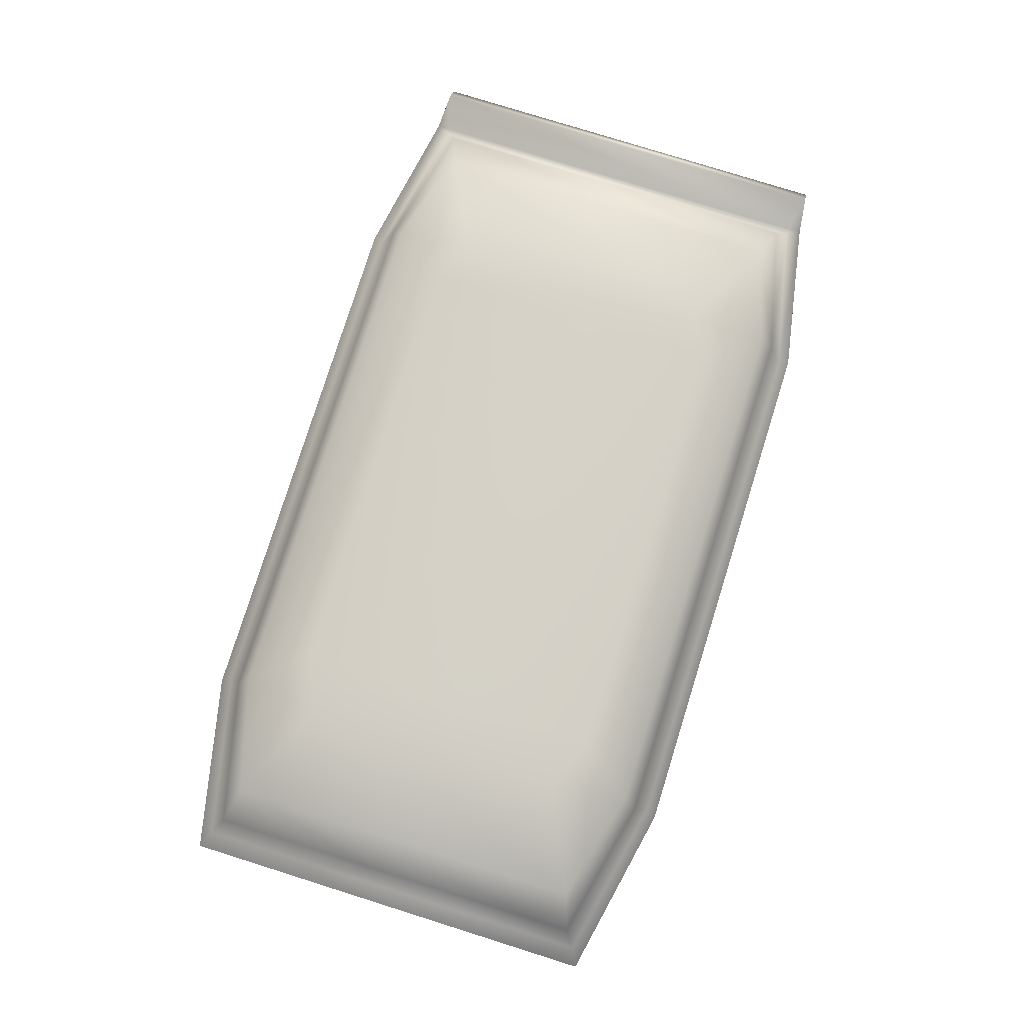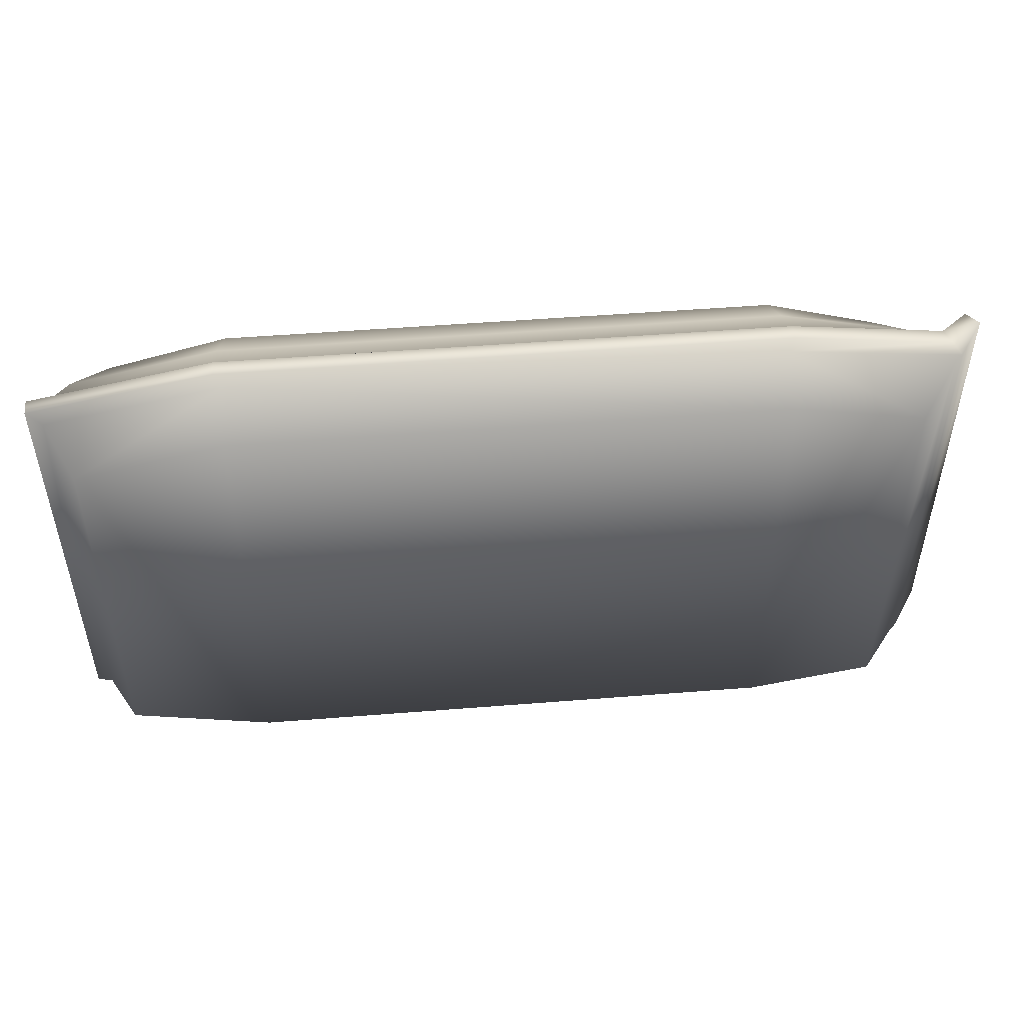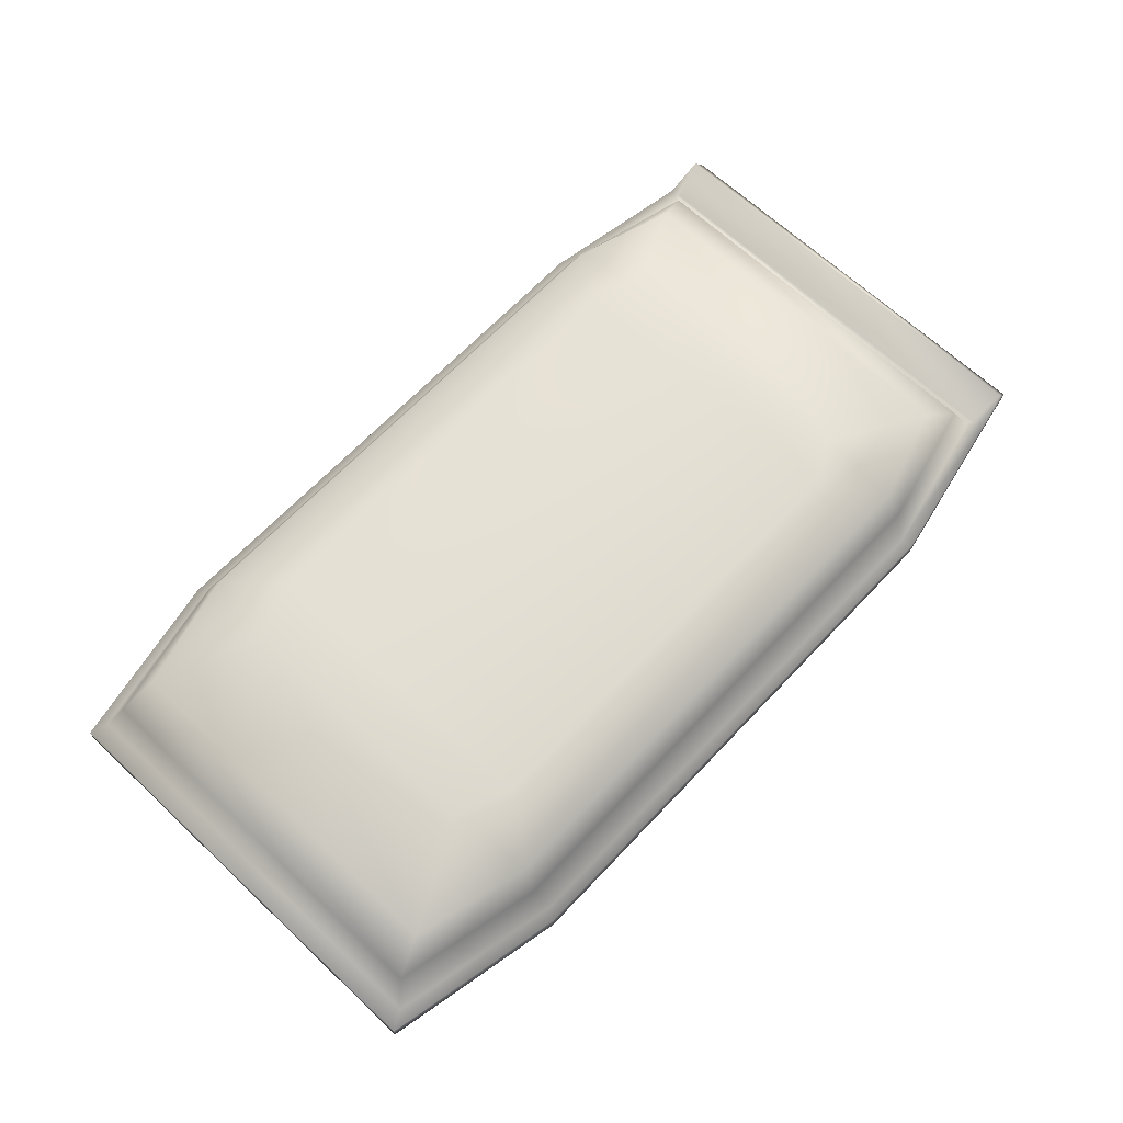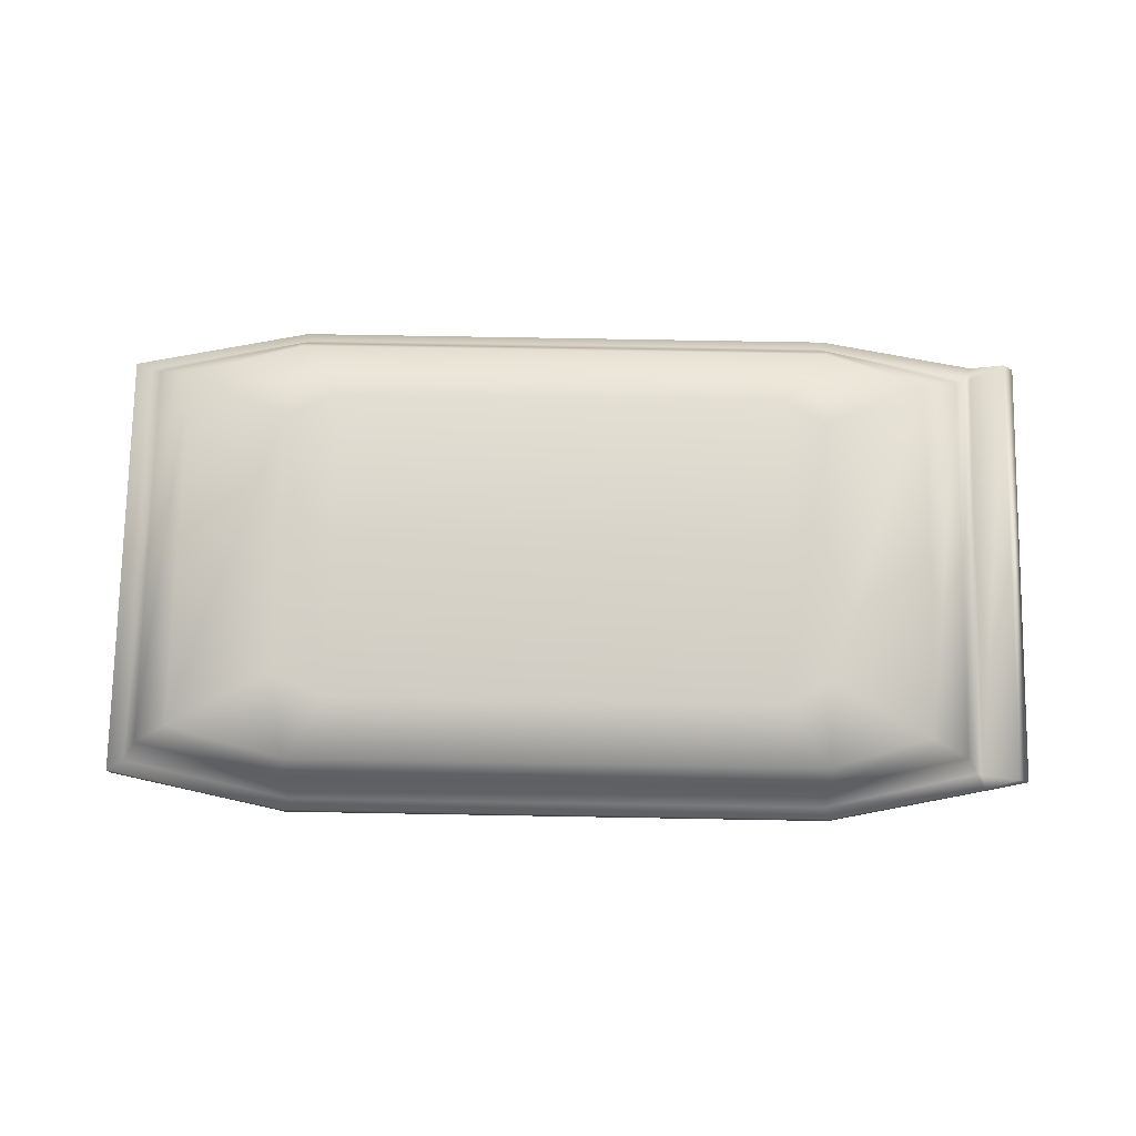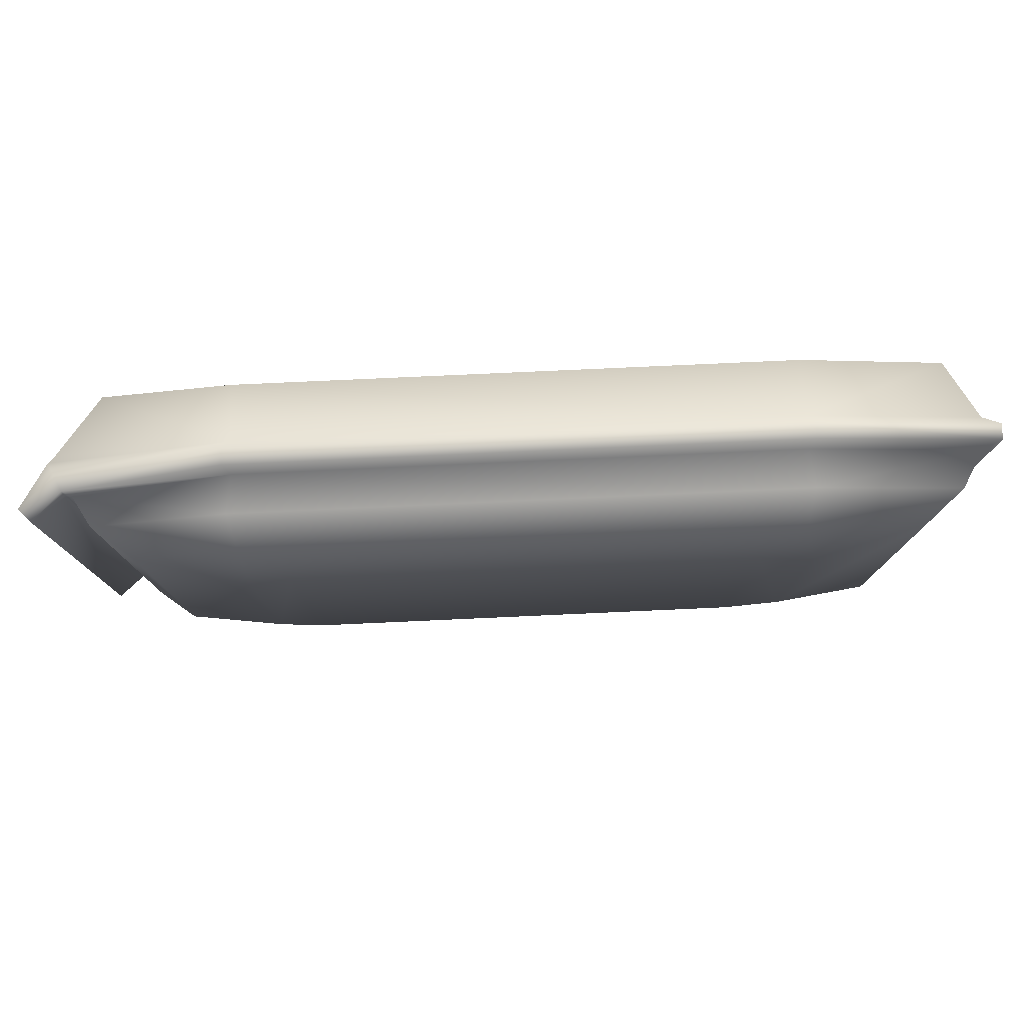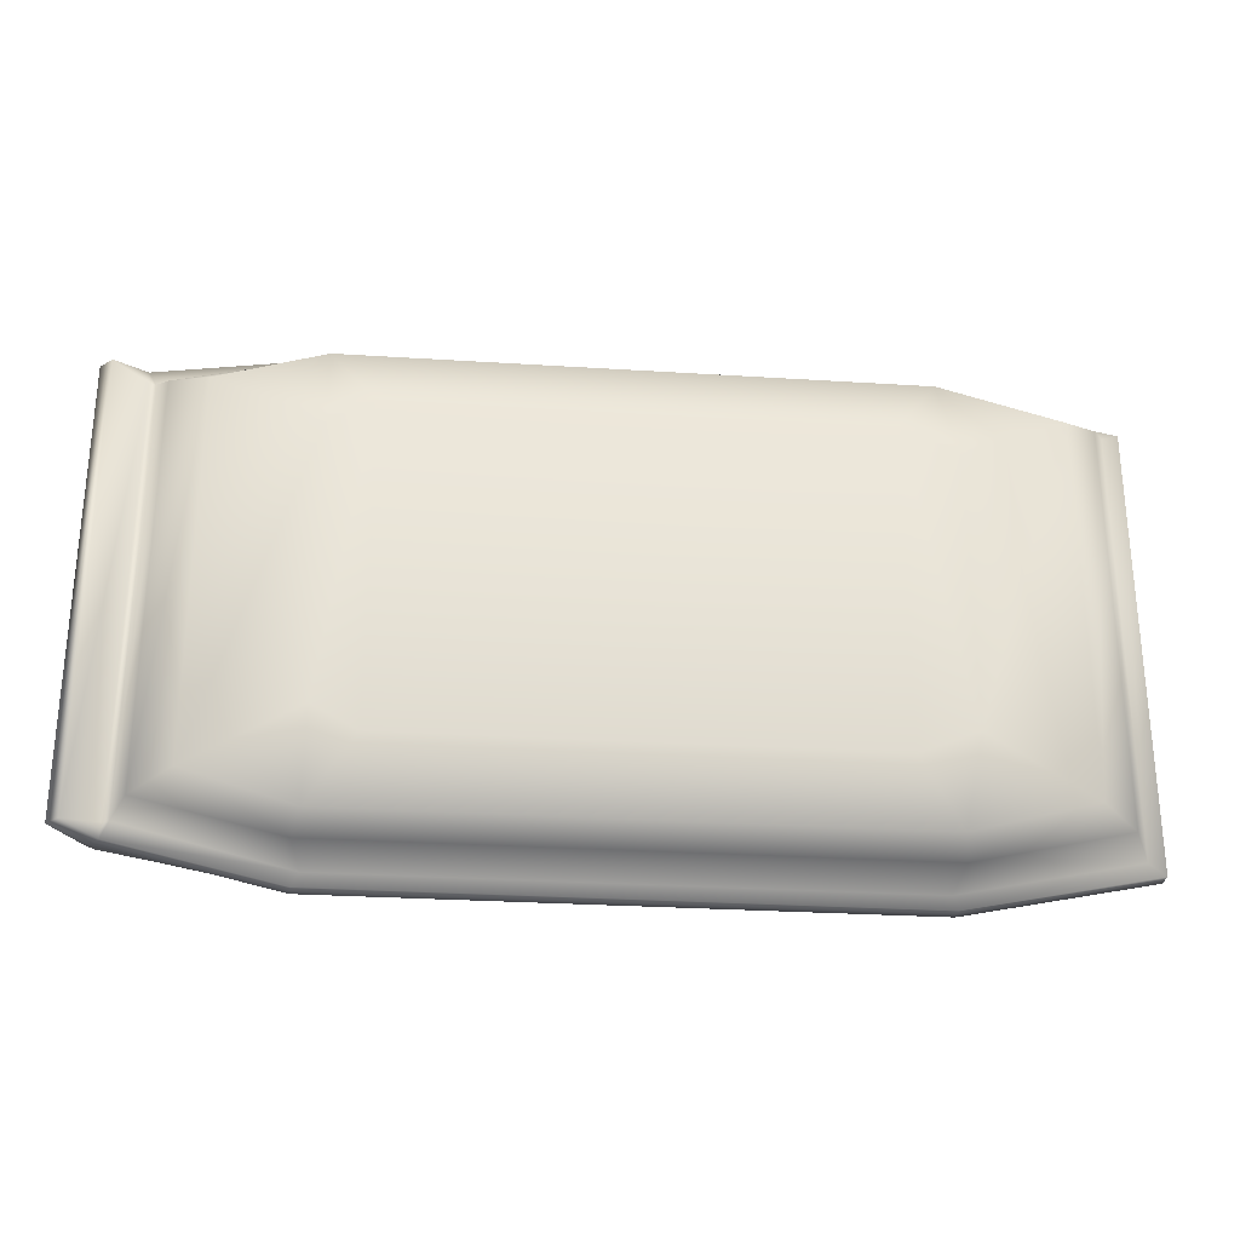
<metadata>
{"format":"obj","ext":"obj","renderer":"f3d","projection":"perspective","resolution":1024,"background":"white","views":[{"elev":78.7,"azim":-72.6,"up":"+Y"},{"elev":50.3,"azim":-5.0,"up":"+Z"},{"elev":65.8,"azim":-46.7,"up":"+Y"},{"elev":75.5,"azim":1.0,"up":"+Y"},{"elev":78.5,"azim":177.4,"up":"+Z"},{"elev":-27.7,"azim":174.4,"up":"+Z"}]}
</metadata>
<code>
g default
v -2.984 -0 1.398
v 2.766 -0 1.459
v -2.066 1.252 0.952
v 1.848 1.252 0.952
v -2.066 1.252 -0.952
v 1.848 1.252 -0.952
v -2.984 -0 -1.398
v 2.766 -0 -1.459
v -3.311 0.5936 1.558
v 3.227 0.8667 1.558
v -3.311 0.5936 -1.558
v 3.227 0.8667 -1.558
v -3.311 0.4821 1.558
v 3.311 0.773 1.558
v -3.311 0.4821 -1.558
v 3.311 0.773 -1.558
v 1.862 -0 1.635
v 1.547 1.252 1.113
v 1.547 1.252 -1.113
v 1.862 -0 -1.635
v 1.914 0.5936 1.822
v 1.914 0.5936 -1.822
v 1.914 0.4821 1.822
v 1.914 0.4821 -1.822
v -1.97 -0 1.635
v -1.672 1.252 1.113
v -1.672 1.252 -1.113
v -1.97 -0 -1.635
v -2.018 0.5936 1.822
v -2.018 0.5936 -1.822
v -2.018 0.4821 1.822
v -2.018 0.4821 -1.822
v -3.181 0.6446 -1.494
v 2.964 0.6938 -1.494
v -3.181 0.6446 1.494
v 2.964 0.6938 1.494
v 1.862 0.6446 -1.748
v 1.862 0.6446 1.748
v -1.97 0.6446 -1.748
v -1.97 0.6446 1.748
v -3.194 0.4197 1.5
v 3.061 0.4197 1.565
v -3.194 0.4197 -1.5
v 3.061 0.4197 -1.565
v 1.862 0.4197 1.755
v 1.862 0.4197 -1.755
v -1.97 0.4197 1.755
v -1.97 0.4197 -1.755
v -2.804 1.102 -1.311
v 2.586 1.102 -1.311
v 1.862 1.102 -1.533
v -1.97 1.102 -1.533
v -2.804 1.102 1.311
v 2.586 1.102 1.311
v 1.862 1.102 1.533
v -1.97 1.102 1.533
v -3.059 0.8846 1.398
v 2.863 0.8846 1.409
v 1.913 0.8846 1.635
v -2.019 0.8846 1.635
v -3.059 0.8846 -1.398
v 2.863 0.8846 -1.409
v 1.913 0.8846 -1.635
v -2.019 0.8846 -1.635
v 3.006 0.6929 1.505
v 3.016 0.6733 1.6
v 3.016 0.6733 -1.6
v 3.114 0.4695 -1.563
v 3.067 0.5656 1.59
v 3.067 0.5656 -1.59
v 3.006 0.6929 -1.505
v 3.114 0.4695 1.563
g pCube1
f 25 47 1
f 1 47 41
f 3 26 5
f 5 26 27
f 27 52 5
f 5 52 49
f 7 28 1
f 1 28 25
f 2 8 42
f 42 8 44
f 7 1 43
f 43 1 41
f 9 29 35
f 35 29 40
f 11 30 15
f 15 30 32
f 10 12 65
f 65 12 71
f 11 9 33
f 33 9 35
f 13 31 9
f 9 31 29
f 14 16 10
f 10 16 12
f 15 13 11
f 11 13 9
f 15 32 43
f 43 32 48
f 23 45 69
f 69 45 72
f 45 42 72
f 19 18 6
f 6 18 4
f 22 37 67
f 71 67 34
f 37 34 67
f 17 20 2
f 2 20 8
f 18 55 4
f 4 55 54
f 22 67 24
f 24 67 70
f 21 23 66
f 66 23 69
f 20 46 8
f 8 46 44
f 47 45 31
f 31 45 23
f 27 26 19
f 19 26 18
f 39 37 30
f 30 37 22
f 25 28 17
f 17 28 20
f 26 56 18
f 18 56 55
f 32 30 24
f 24 30 22
f 29 31 21
f 21 31 23
f 28 48 20
f 20 48 46
f 39 30 33
f 33 30 11
f 40 60 35
f 35 60 57
f 36 34 58
f 58 34 62
f 33 35 61
f 61 35 57
f 37 63 34
f 34 63 62
f 21 66 38
f 65 36 66
f 36 38 66
f 39 64 37
f 37 64 63
f 40 29 38
f 38 29 21
f 47 31 41
f 41 31 13
f 42 44 72
f 72 44 68
f 43 41 15
f 15 41 13
f 43 48 7
f 7 48 28
f 42 45 2
f 2 45 17
f 24 70 46
f 70 68 46
f 44 46 68
f 45 47 17
f 17 47 25
f 48 32 46
f 46 32 24
f 52 64 49
f 49 64 61
f 55 59 54
f 54 59 58
f 56 60 55
f 55 60 59
f 53 56 3
f 3 56 26
f 54 50 4
f 4 50 6
f 49 53 5
f 5 53 3
f 50 51 6
f 6 51 19
f 51 52 19
f 19 52 27
f 57 60 53
f 53 60 56
f 58 62 54
f 54 62 50
f 61 57 49
f 49 57 53
f 62 63 50
f 50 63 51
f 63 64 51
f 51 64 52
f 61 64 33
f 33 64 39
f 58 59 36
f 36 59 38
f 59 60 38
f 38 60 40
f 65 71 36
f 36 71 34
f 69 72 14
f 67 71 12
f 70 67 16
f 16 67 12
f 69 14 66
f 66 14 10
f 65 66 10
f 72 68 14
f 14 68 16
f 68 70 16

</code>
